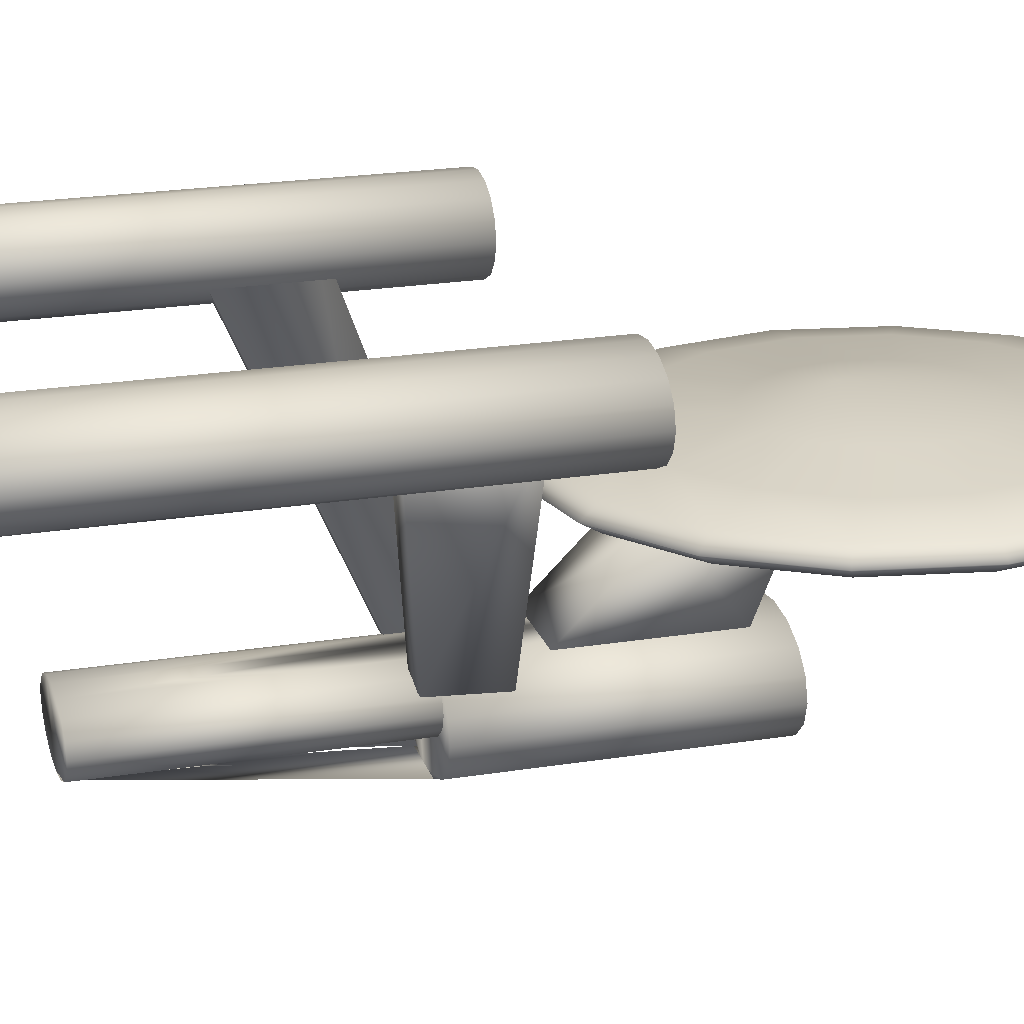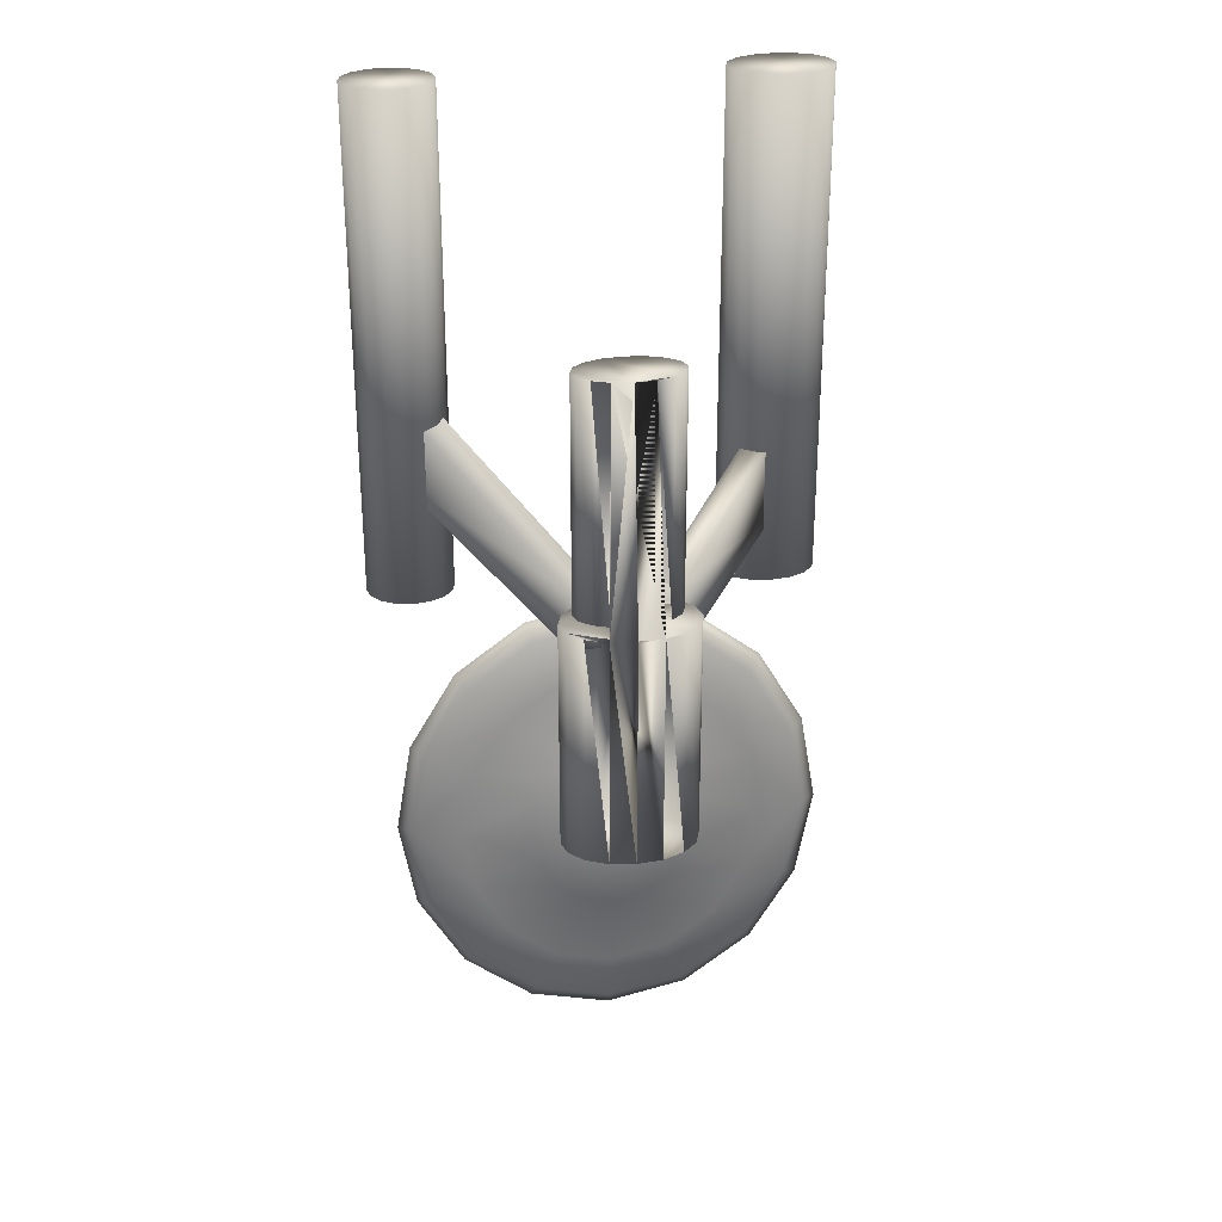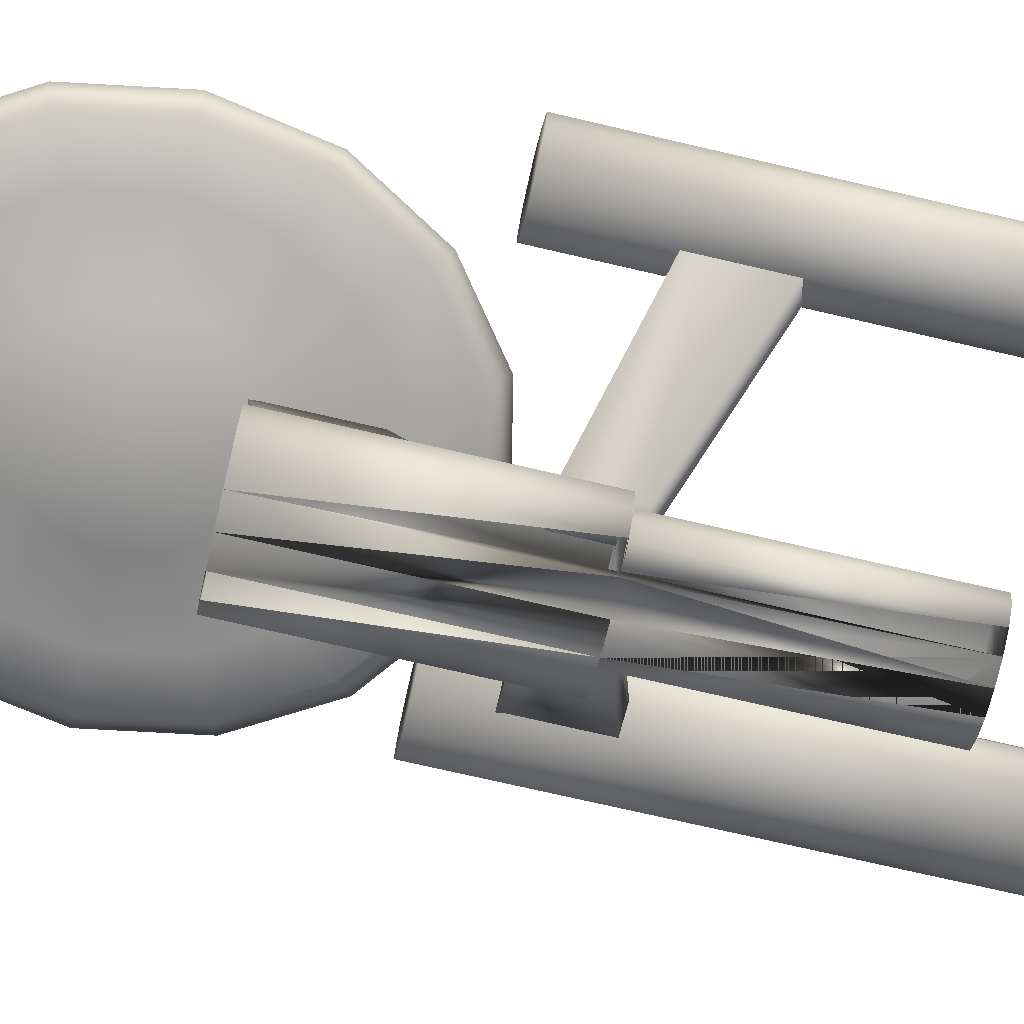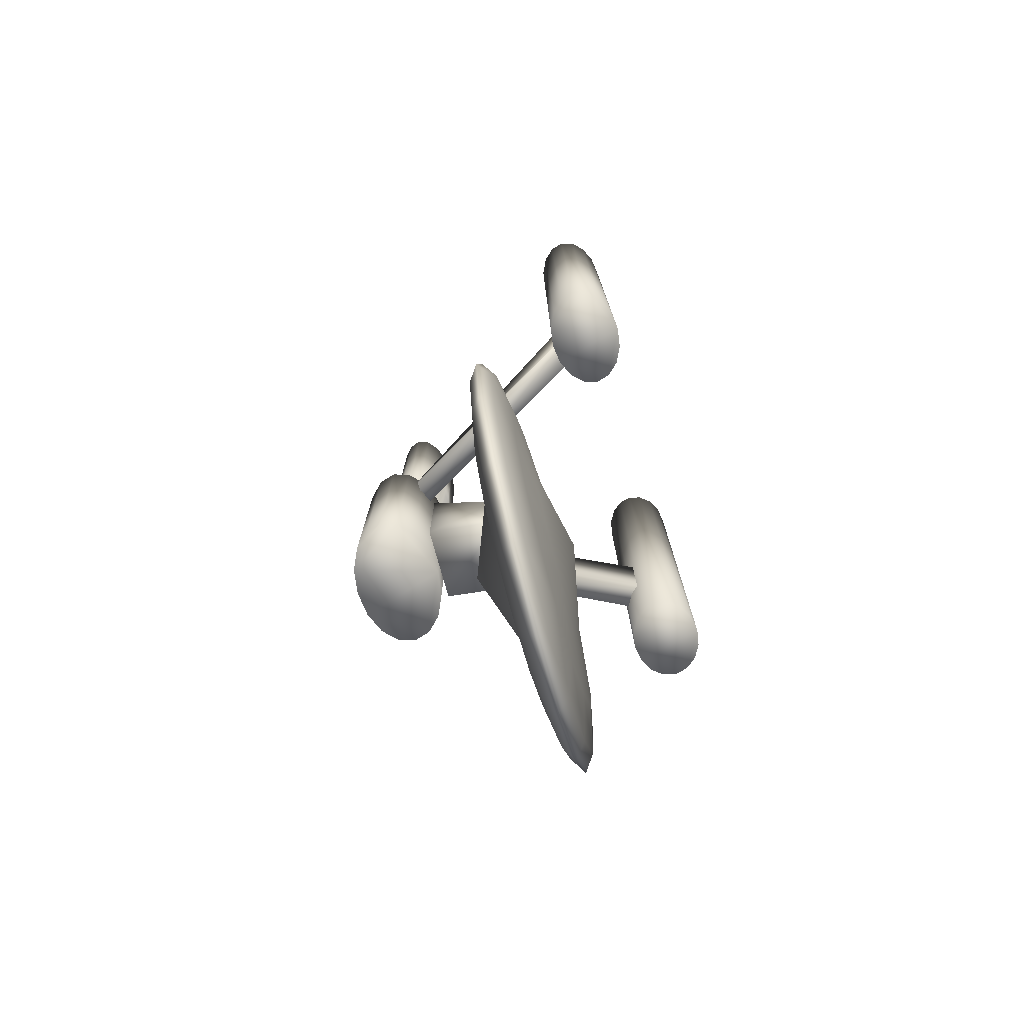
<metadata>
{"format":"obj","ext":"obj","renderer":"f3d","projection":"perspective","resolution":1024,"background":"white","views":[{"elev":21.7,"azim":74.0,"up":"+Y"},{"elev":28.6,"azim":-8.2,"up":"+Z"},{"elev":-72.9,"azim":-103.1,"up":"+Y"},{"elev":-76.1,"azim":105.4,"up":"+Z"}]}
</metadata>
<code>
v 0.428 0.3129 0.5288
v 0.2697 0.09697 0.572
v 0.02829 0.3063 0.4712
v 0.4565 0.3455 0.975
v 0.05166 0.3533 0.4712
v 0.02829 0.3338 0.4712
v 0.3852 0.2946 0.975
v 0.4016 0.2868 0.975
v 0.3743 0.3063 0.975
v 0.3705 0.3201 0.975
v 0.4208 0.2841 0.975
v 0.3852 0.3455 0.4712
v 0.3079 0.08471 0.5576
v 0.4674 0.3063 0.975
v 0.4016 0.3533 0.4712
v 0.025 0.3201 0.4712
v 0.2023 0.09872 0.3273
v 0.2233 0.1081 0.3273
v 0.2481 0.1114 0.7879
v 0.3992 0.3129 0.5288
v 0.2674 0.1092 0.7879
v 0.2837 0.1029 0.7879
v 0.2947 0.09359 0.7879
v 0.2985 0.08258 0.7879
v 0.2947 0.07156 0.7879
v 0.2837 0.06222 0.7879
v 0.2674 0.05598 0.7879
v 0.2481 0.05379 0.7879
v 0.2288 0.05598 0.7879
v 0.2125 0.06222 0.7879
v 0.2288 0.05598 0.5576
v 0.2481 0.05379 0.5576
v 0.08471 0.3533 0.975
v 0.2674 0.05598 0.5576
v 0.2837 0.06222 0.5576
v 0.2947 0.07156 0.5576
v 0.2985 0.08258 0.5576
v 0.2947 0.09359 0.5576
v 0.2837 0.1029 0.5576
v 0.2674 0.1092 0.5576
v 0.2481 0.1114 0.5576
v 0.2288 0.1092 0.7879
v 0.2125 0.1029 0.7879
v 0.2016 0.09359 0.7879
v 0.1977 0.08258 0.7879
v 0.2125 0.06222 0.5576
v 0.2729 0.1081 0.5576
v 0.2125 0.1029 0.5576
v 0.2729 0.02829 0.5576
v 0.06818 0.3561 0.975
v 0.2233 0.02829 0.5576
v 0.2939 0.09872 0.5576
v 0.2729 0.1081 0.3273
v 0.2841 0.1114 0.4856
v 0.2233 0.1081 0.5576
v 0.1977 0.08258 0.5576
v 0.2481 0.025 0.5576
v 0.2481 0.1114 0.3273
v 0.2016 0.09359 0.5576
v 0.2939 0.09872 0.3273
v 0.3079 0.08471 0.3273
v 0.09872 0.3455 0.975
v 0.2121 0.1833 0.3273
v 0.2023 0.09872 0.5576
v 0.2121 0.1833 0.4136
v 0.2841 0.1833 0.3273
v 0.2841 0.1114 0.3561
v 0.1081 0.3338 0.975
v 0.1114 0.3201 0.975
v 0.4208 0.3561 0.975
v 0.4401 0.3533 0.975
v 0.2023 0.03765 0.3273
v 0.4674 0.3338 0.975
v 0.1883 0.05166 0.3273
v 0.4712 0.3201 0.975
v 0.1081 0.3063 0.975
v 0.09872 0.2946 0.975
v 0.08471 0.2868 0.975
v 0.1883 0.08471 0.5576
v 0.06818 0.2841 0.975
v 0.05166 0.2868 0.975
v 0.03765 0.2946 0.975
v 0.02829 0.3063 0.975
v 0.025 0.3201 0.975
v 0.02829 0.3338 0.975
v 0.03765 0.3455 0.975
v 0.05166 0.3533 0.975
v 0.05379 0.3417 0.5864
v 0.1833 0.06818 0.5576
v 0.2841 0.1833 0.4136
v 0.1118 0.2325 0.3268
v 0.2265 0.09697 0.5144
v 0.06818 0.3561 0.4712
v 0.4401 0.2868 0.975
v 0.1977 0.09697 0.5144
v 0.1977 0.09697 0.572
v 0.05379 0.3417 0.6727
v 0.2265 0.09697 0.572
v 0.05528 0.2121 0.3534
v 0.06996 0.2011 0.3465
v 0.4565 0.2946 0.975
v 0.1833 0.06818 0.3273
v 0.2729 0.02829 0.3273
v 0.08471 0.3533 0.4712
v 0.2481 0.2387 0.3534
v 0.1916 0.1855 0.1982
v 0.1916 0.2387 0.1982
v 0.2481 0.2011 0.04308
v 0.2481 0.2231 0.04308
v 0.3845 0.1918 0.1982
v 0.1743 0.2011 0.05978
v 0.3219 0.1855 0.2973
v 0.4409 0.2121 0.3534
v 0.1682 0.2121 0.04308
v 0.1118 0.1918 0.3268
v 0.4208 0.2841 0.4712
v 0.1916 0.1918 0.1073
v 0.3852 0.3455 0.975
v 0.4565 0.3455 0.4712
v 0.3852 0.2946 0.4712
v 0.4401 0.3533 0.4712
v 0.4401 0.2868 0.4712
v 0.3743 0.3063 0.4712
v 0.4208 0.3561 0.4712
v 0.4674 0.3063 0.4712
v 0.3743 0.3338 0.975
v 0.4016 0.2868 0.4712
v 0.3705 0.3201 0.4712
v 0.4016 0.3533 0.975
v 0.4565 0.2946 0.4712
v 0.4712 0.3201 0.4712
v 0.4674 0.3338 0.4712
v 0.1682 0.2121 0.4819
v 0.1118 0.1918 0.1982
v 0.1743 0.2011 0.4652
v 0.1916 0.1918 0.4177
v 0.1743 0.2387 0.2277
v 0.09872 0.3455 0.4712
v 0.2233 0.02829 0.3273
v 0.1081 0.3338 0.4712
v 0.3845 0.2325 0.3268
v 0.2481 0.2011 0.4819
v 0.2481 0.2231 0.4819
v 0.3845 0.1918 0.3268
v 0.2175 0.2387 0.1785
v 0.2481 0.2121 0.025
v 0.4263 0.2231 0.3465
v 0.1118 0.2325 0.1982
v 0.1916 0.2325 0.1073
v 0.06996 0.2231 0.3465
v 0.4263 0.2011 0.3465
v 0.2481 0.2325 0.09456
v 0.3219 0.2387 0.2973
v 0.1743 0.1855 0.2973
v 0.05528 0.2121 0.1716
v 0.4263 0.2011 0.1785
v 0.1883 0.05166 0.5576
v 0.3525 0.1918 0.1437
v 0.2016 0.07156 0.7879
v 0.2481 0.2387 0.1716
v 0.06996 0.2231 0.1785
v 0.1743 0.2387 0.2973
v 0.2481 0.1855 0.1716
v 0.03765 0.3455 0.4712
v 0.1118 0.2231 0.1073
v 0.1916 0.2387 0.3268
v 0.2481 0.1918 0.09456
v 0.1437 0.2325 0.1437
v 0.06996 0.2011 0.1785
v 0.1005 0.2325 0.2625
v 0.3079 0.05166 0.5576
v 0.1682 0.2387 0.2625
v 0.3046 0.2325 0.1073
v 0.328 0.2121 0.04308
v 0.1005 0.1918 0.2625
v 0.1114 0.3201 0.4712
v 0.1883 0.08471 0.3273
v 0.1682 0.1855 0.2625
v 0.03939 0.2121 0.2625
v 0.05528 0.2011 0.2625
v 0.3957 0.2121 0.4304
v 0.328 0.2387 0.2625
v 0.1743 0.2231 0.4652
v 0.2787 0.1855 0.1785
v 0.3957 0.2121 0.09456
v 0.4409 0.2121 0.1716
v 0.3129 0.06818 0.3273
v 0.2481 0.2325 0.4304
v 0.2175 0.1855 0.1785
v 0.1005 0.2121 0.4304
v 0.1916 0.1855 0.3268
v 0.1437 0.1918 0.1437
v 0.4263 0.2231 0.1785
v 0.2787 0.2387 0.1785
v 0.3219 0.2387 0.2277
v 0.1081 0.3063 0.4712
v 0.2481 0.025 0.3273
v 0.09872 0.2946 0.4712
v 0.3845 0.2011 0.1073
v 0.1743 0.1855 0.2277
v 0.1437 0.2325 0.3812
v 0.3957 0.2325 0.2625
v 0.1916 0.2325 0.4177
v 0.3046 0.2387 0.1982
v 0.2939 0.03765 0.5576
v 0.2481 0.2553 0.2913
v 0.3129 0.06818 0.5576
v 0.1743 0.2231 0.05978
v 0.1437 0.1918 0.3812
v 0.2175 0.1855 0.3465
v 0.08471 0.2868 0.4712
v 0.2481 0.1918 0.4304
v 0.2481 0.1545 0.2625
v 0.3079 0.05166 0.3273
v 0.1118 0.2231 0.4177
v 0.4409 0.2231 0.2625
v 0.3046 0.1855 0.3268
v 0.05528 0.2231 0.2625
v 0.3525 0.2325 0.1437
v 0.3525 0.2325 0.3812
v 0.08258 0.3417 0.5864
v 0.2939 0.03765 0.3273
v 0.3845 0.2011 0.4177
v 0.3845 0.2231 0.4177
v 0.3046 0.2387 0.3268
v 0.3525 0.1918 0.3812
v 0.328 0.1855 0.2625
v 0.4568 0.2121 0.2625
v 0.3219 0.2231 0.05978
v 0.1005 0.2121 0.09456
v 0.3046 0.1855 0.1982
v 0.2481 0.1855 0.3534
v 0.3046 0.1918 0.1073
v 0.2175 0.2387 0.3465
v 0.3845 0.2231 0.1073
v 0.3957 0.1918 0.2625
v 0.3219 0.2011 0.05978
v 0.3219 0.1855 0.2277
v 0.2787 0.2387 0.3465
v 0.3046 0.2325 0.4177
v 0.3219 0.2231 0.4652
v 0.328 0.2121 0.4819
v 0.3219 0.2011 0.4652
v 0.3046 0.1918 0.4177
v 0.2787 0.1855 0.3465
v 0.1118 0.2011 0.4177
v 0.3845 0.2325 0.1982
v 0.4409 0.2011 0.2625
v 0.2481 0.2121 0.5
v 0.1118 0.2011 0.1073
v 0.08258 0.3417 0.6727
v 0.06818 0.2841 0.4712
v 0.05166 0.2868 0.4712
v 0.03765 0.2946 0.4712
v 0.2121 0.1114 0.3561
v 0.2121 0.1114 0.4856
v 0.2016 0.07156 0.5576
v 0.2288 0.1092 0.5576
v 0.2023 0.03765 0.5576
v 0.3743 0.3338 0.4712
v 0.2985 0.09697 0.572
v 0.428 0.3129 0.6152
v 0.3057 0.09697 0.5144
v 0.3992 0.3129 0.6152
v 0.2769 0.09697 0.5144
f 261 2 264
f 264 2 20
f 265 2 261
f 262 264 1
f 20 265 263
f 263 261 1
f 70 124 71
f 71 121 4
f 4 119 73
f 73 132 75
f 75 131 14
f 14 125 101
f 101 130 94
f 94 122 11
f 11 116 8
f 8 127 7
f 7 120 9
f 9 123 10
f 10 128 126
f 126 260 118
f 118 12 129
f 129 15 70
f 124 127 122
f 129 101 11
f 50 93 33
f 33 104 62
f 62 138 68
f 68 140 69
f 69 176 76
f 76 196 77
f 77 198 78
f 78 211 80
f 80 252 81
f 81 253 82
f 82 254 83
f 83 3 84
f 84 16 85
f 85 6 86
f 86 164 87
f 87 5 50
f 93 253 211
f 87 77 80
f 51 139 31
f 28 27 51
f 21 41 19
f 22 40 21
f 22 23 39
f 38 23 24
f 25 37 24
f 36 25 26
f 35 26 27
f 27 28 34
f 28 29 32
f 46 30 159
f 45 257 159
f 56 45 44
f 43 59 44
f 48 43 42
f 258 42 19
f 34 31 41
f 26 42 28
f 41 58 47
f 47 53 52
f 52 60 13
f 13 61 207
f 207 187 171
f 171 214 205
f 205 222 49
f 49 103 57
f 51 197 57
f 259 72 157
f 157 74 89
f 89 102 79
f 79 177 64
f 64 17 55
f 55 18 41
f 58 139 103
f 55 205 57
f 54 256 90
f 65 256 255
f 255 256 67
f 90 65 66
f 63 255 66
f 67 54 90
f 144 236 112
f 151 248 144
f 113 228 151
f 147 216 228
f 141 202 216
f 153 182 202
f 227 213 112
f 153 206 182
f 226 144 217
f 223 151 226
f 181 113 223
f 224 147 113
f 220 141 147
f 225 153 141
f 112 213 217
f 225 206 153
f 244 226 245
f 243 223 244
f 242 181 243
f 241 224 181
f 240 220 224
f 239 225 220
f 217 213 245
f 239 206 225
f 212 244 232
f 142 243 212
f 249 242 142
f 143 241 242
f 188 240 241
f 105 239 240
f 245 213 232
f 105 206 239
f 136 212 232
f 135 142 212
f 133 249 142
f 183 143 133
f 203 188 183
f 234 105 203
f 232 213 210
f 234 206 105
f 209 136 210
f 246 135 136
f 190 133 135
f 215 183 190
f 201 203 215
f 166 234 201
f 210 213 191
f 166 206 234
f 115 209 191
f 100 246 209
f 99 190 246
f 150 215 99
f 91 201 150
f 162 166 91
f 191 213 154
f 162 206 166
f 175 115 154
f 180 100 115
f 179 99 100
f 218 150 179
f 170 91 218
f 172 162 170
f 154 213 178
f 172 206 162
f 134 175 200
f 169 180 134
f 155 179 169
f 161 218 179
f 148 170 218
f 137 172 170
f 178 213 200
f 137 206 172
f 192 134 106
f 250 169 192
f 230 155 250
f 165 161 155
f 168 148 161
f 107 137 148
f 200 213 106
f 107 206 137
f 117 192 189
f 111 250 117
f 114 230 111
f 208 165 230
f 149 168 165
f 145 107 168
f 106 213 189
f 145 206 107
f 167 117 163
f 108 111 167
f 146 114 108
f 109 208 114
f 152 149 208
f 160 145 149
f 189 213 163
f 160 206 145
f 233 167 163
f 237 108 167
f 174 146 108
f 229 109 174
f 173 152 229
f 194 160 173
f 163 213 184
f 194 206 160
f 158 233 184
f 199 237 233
f 185 174 237
f 235 229 185
f 219 173 235
f 204 194 219
f 184 213 231
f 204 206 194
f 110 158 231
f 156 199 158
f 186 185 199
f 193 235 186
f 247 219 193
f 195 204 247
f 231 213 238
f 195 206 204
f 236 110 238
f 248 156 110
f 228 186 156
f 216 193 228
f 202 247 216
f 182 195 202
f 238 213 227
f 182 206 195
f 92 98 221
f 88 95 221
f 221 97 251
f 95 96 92
f 97 96 88
f 98 96 251
f 262 261 264
f 265 20 2
f 263 265 261
f 20 1 264
f 1 20 263
f 262 1 261
f 121 71 124
f 119 4 121
f 132 73 119
f 131 75 132
f 125 14 131
f 130 101 125
f 122 94 130
f 116 11 122
f 127 8 116
f 120 7 127
f 123 9 120
f 128 10 123
f 260 126 128
f 12 118 260
f 15 129 12
f 124 70 15
f 12 260 15
f 123 120 128
f 116 122 127
f 125 131 130
f 119 121 132
f 15 260 124
f 120 127 128
f 130 131 122
f 121 124 132
f 128 127 260
f 131 132 122
f 260 127 124
f 132 124 122
f 71 4 70
f 75 14 73
f 94 11 101
f 7 9 8
f 126 118 10
f 70 4 129
f 14 101 73
f 8 9 11
f 118 129 10
f 73 101 4
f 9 10 11
f 4 101 129
f 10 129 11
f 104 33 93
f 138 62 104
f 140 68 138
f 176 69 140
f 196 76 176
f 196 198 77
f 78 198 211
f 252 80 211
f 253 81 252
f 254 82 253
f 3 83 254
f 16 84 3
f 6 85 16
f 164 86 6
f 5 87 164
f 93 50 5
f 164 6 5
f 3 254 16
f 252 211 253
f 196 176 198
f 138 104 140
f 5 6 93
f 254 253 16
f 198 176 211
f 104 93 140
f 16 253 6
f 176 140 211
f 6 253 93
f 140 93 211
f 33 62 50
f 69 76 68
f 78 80 77
f 82 83 81
f 85 86 84
f 50 62 87
f 76 77 68
f 81 83 80
f 86 87 84
f 68 77 62
f 83 84 80
f 62 77 87
f 84 87 80
f 51 31 29
f 57 28 51
f 29 49 27
f 51 27 49
f 21 40 41
f 39 40 22
f 39 23 38
f 37 38 24
f 36 37 25
f 35 36 26
f 34 28 32
f 29 31 32
f 31 30 46
f 257 46 159
f 56 257 45
f 56 44 59
f 48 59 43
f 258 48 42
f 41 258 19
f 258 59 48
f 257 56 46
f 31 34 32
f 37 36 35
f 38 40 39
f 41 59 258
f 46 56 31
f 34 37 35
f 38 41 40
f 56 59 31
f 34 38 37
f 59 41 31
f 34 41 38
f 21 19 22
f 23 25 24
f 159 30 29
f 45 43 44
f 42 22 19
f 23 26 25
f 159 29 28
f 45 42 43
f 26 23 22
f 28 45 159
f 42 26 22
f 28 42 45
f 47 58 53
f 60 52 53
f 61 13 60
f 187 207 61
f 214 171 187
f 222 205 214
f 197 57 103
f 139 51 197
f 72 259 139
f 74 157 72
f 102 89 74
f 177 79 102
f 17 64 177
f 18 55 17
f 58 41 18
f 17 177 18
f 74 72 102
f 197 103 139
f 214 187 222
f 60 53 61
f 18 177 58
f 72 139 102
f 222 187 103
f 53 58 61
f 102 139 177
f 187 61 103
f 177 139 58
f 61 58 103
f 47 52 41
f 207 171 13
f 49 57 205
f 259 157 51
f 79 64 89
f 52 55 41
f 171 205 13
f 55 89 64
f 13 205 52
f 157 89 57
f 52 205 55
f 55 57 89
f 65 90 256
f 63 65 255
f 54 67 256
f 63 66 65
f 67 66 255
f 66 67 90
f 227 112 236
f 236 144 248
f 248 151 228
f 113 147 228
f 147 141 216
f 141 153 202
f 112 217 144
f 144 226 151
f 151 223 113
f 181 224 113
f 224 220 147
f 220 225 141
f 217 245 226
f 226 244 223
f 223 243 181
f 242 241 181
f 241 240 224
f 240 239 220
f 245 232 244
f 244 212 243
f 243 142 242
f 249 143 242
f 143 188 241
f 188 105 240
f 210 136 232
f 136 135 212
f 135 133 142
f 249 133 143
f 143 183 188
f 188 203 105
f 191 209 210
f 209 246 136
f 246 190 135
f 133 190 183
f 183 215 203
f 203 201 234
f 154 115 191
f 115 100 209
f 100 99 246
f 190 99 215
f 215 150 201
f 201 91 166
f 178 175 154
f 175 180 115
f 180 179 100
f 99 179 150
f 150 218 91
f 91 170 162
f 178 200 175
f 175 134 180
f 180 169 179
f 155 161 179
f 161 148 218
f 148 137 170
f 200 106 134
f 134 192 169
f 169 250 155
f 230 165 155
f 165 168 161
f 168 107 148
f 106 189 192
f 192 117 250
f 250 111 230
f 114 208 230
f 208 149 165
f 149 145 168
f 189 163 117
f 117 167 111
f 111 108 114
f 146 109 114
f 109 152 208
f 152 160 149
f 184 233 163
f 233 237 167
f 237 174 108
f 146 174 109
f 109 229 152
f 152 173 160
f 231 158 184
f 158 199 233
f 199 185 237
f 174 185 229
f 229 235 173
f 173 219 194
f 238 110 231
f 110 156 158
f 156 186 199
f 185 186 235
f 235 193 219
f 219 247 204
f 227 236 238
f 236 248 110
f 248 228 156
f 186 228 193
f 193 216 247
f 247 202 195
f 251 221 98
f 92 221 95
f 97 221 88
f 98 92 96
f 95 88 96
f 97 251 96

</code>
